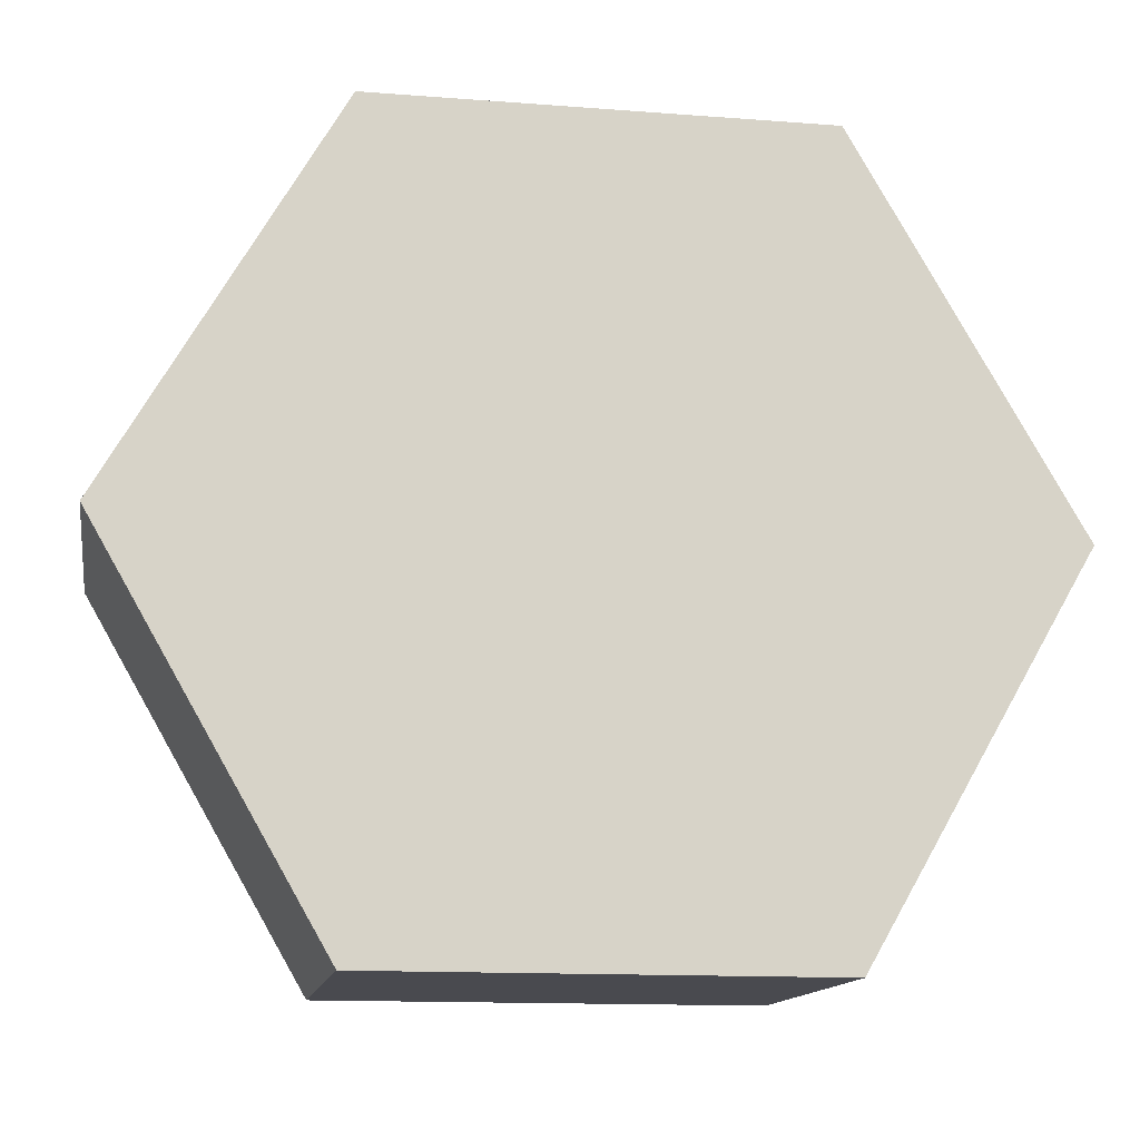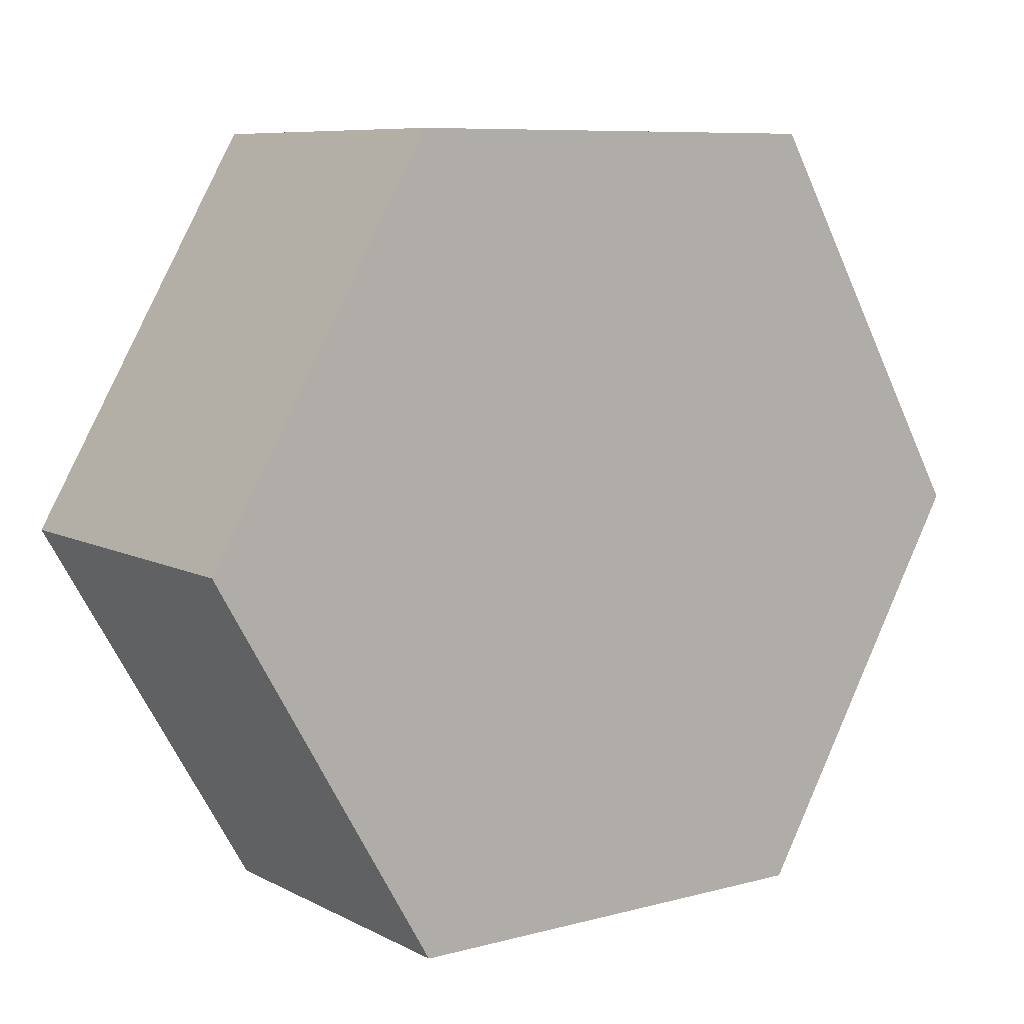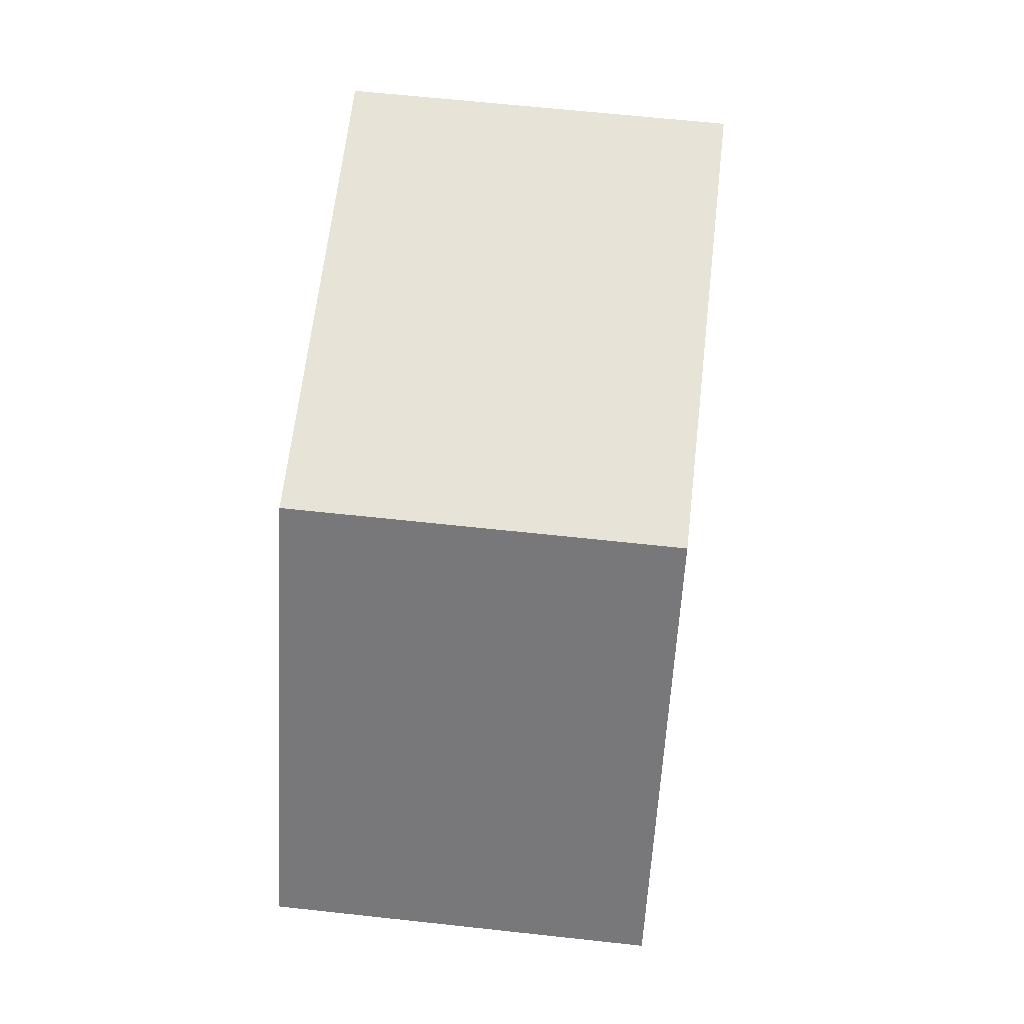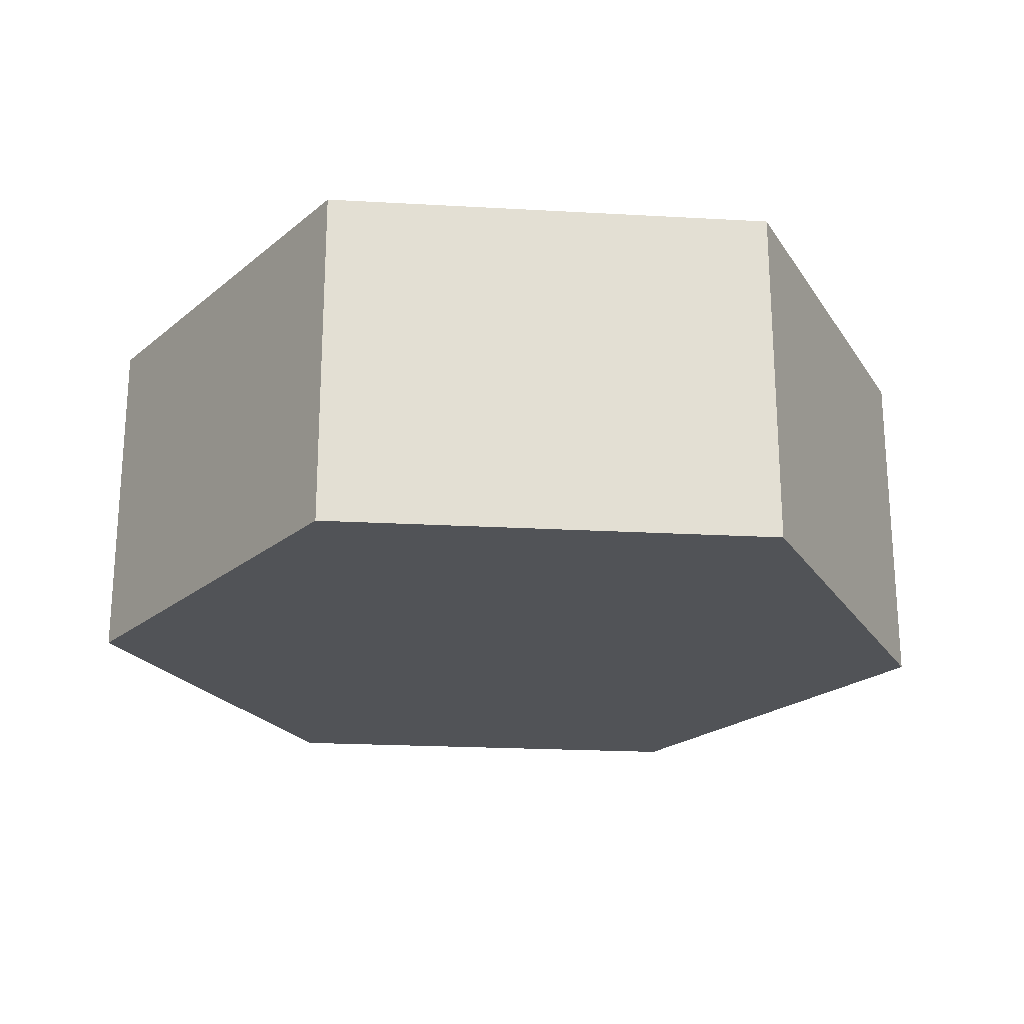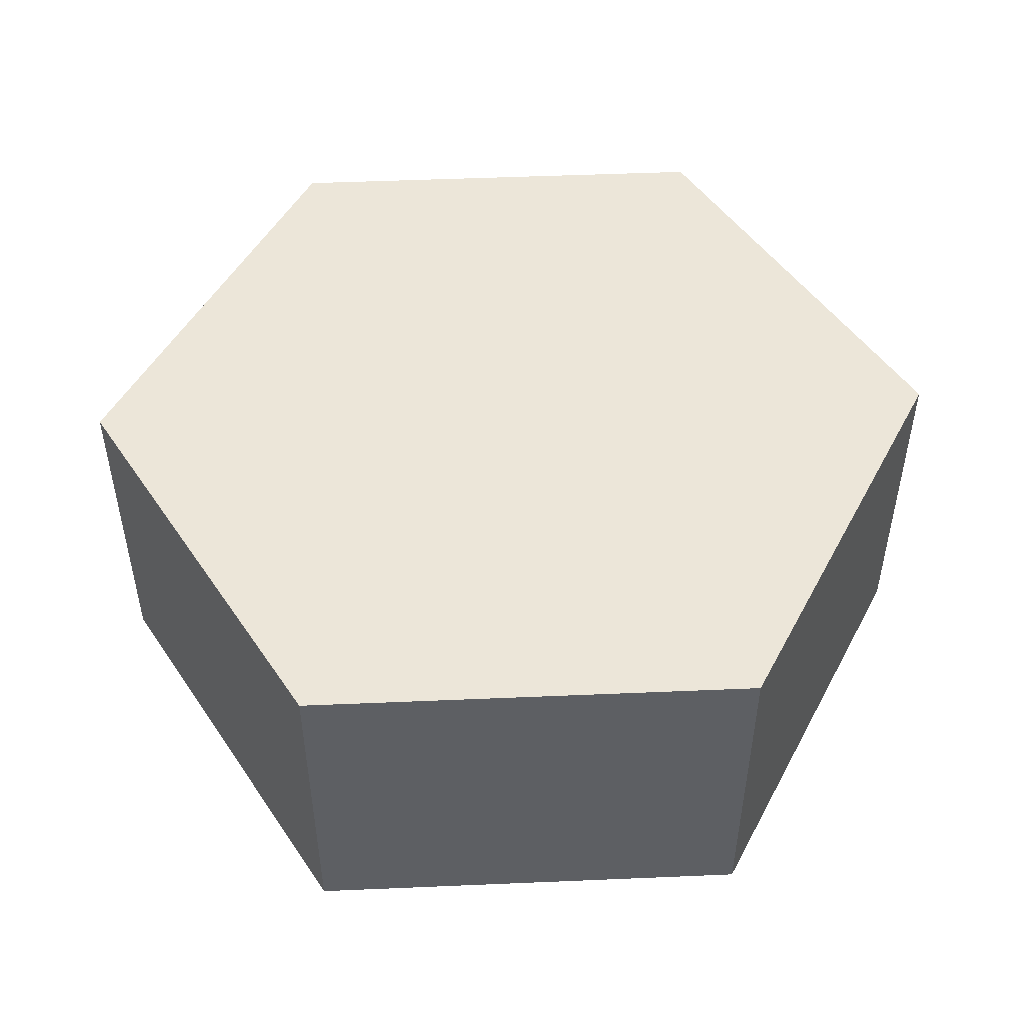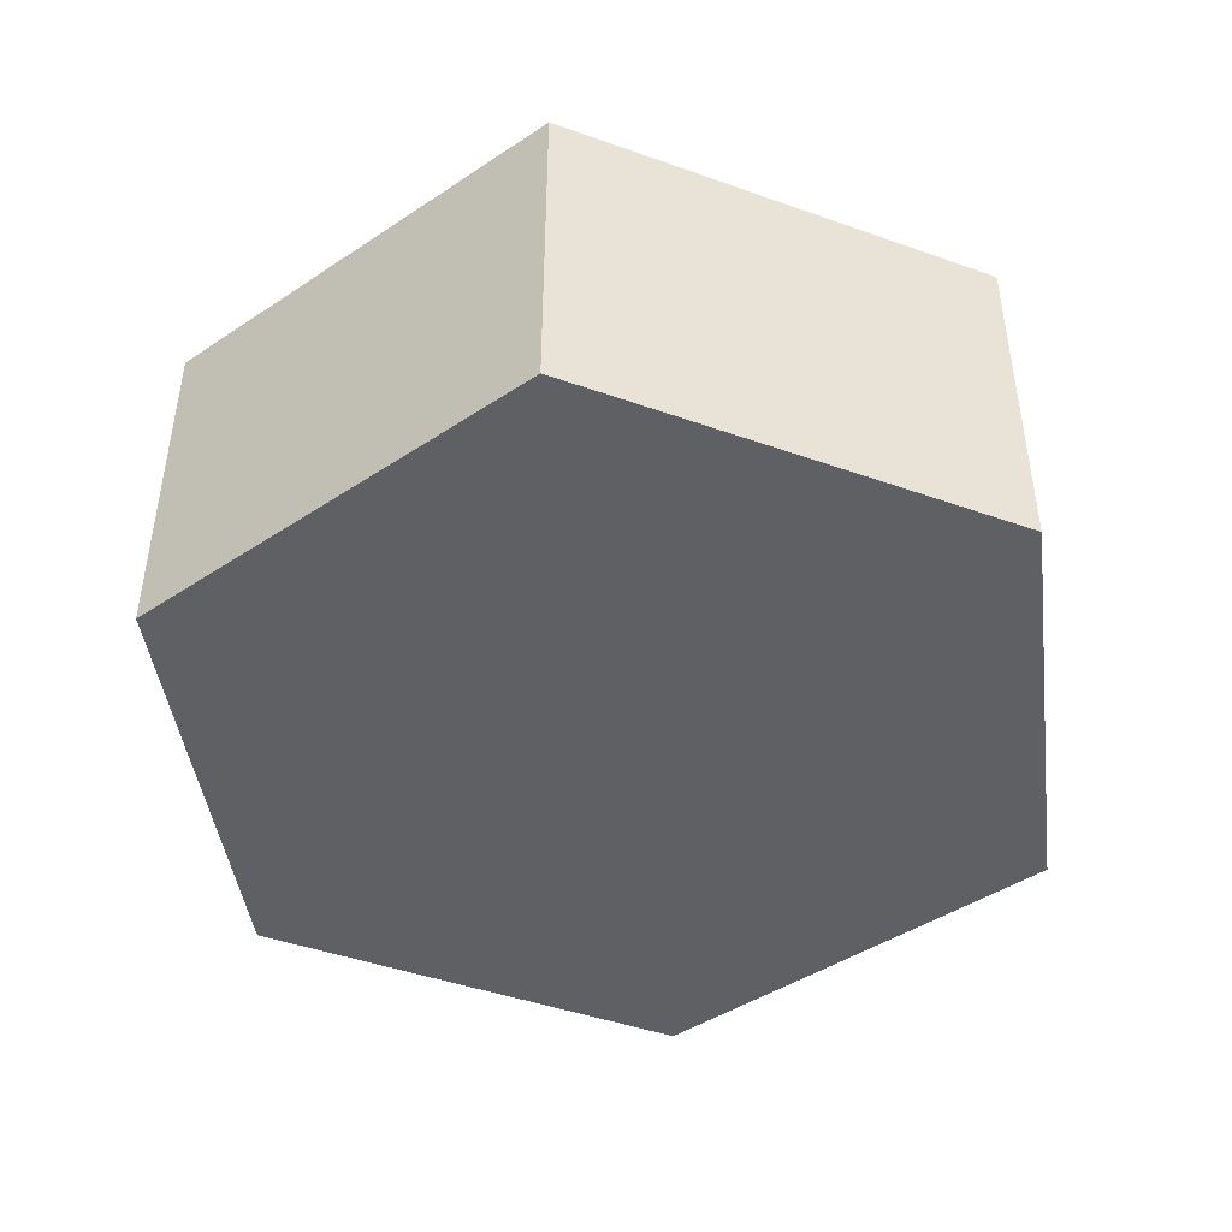
<metadata>
{"format":"obj","ext":"obj","renderer":"f3d","projection":"perspective","resolution":1024,"background":"white","views":[{"elev":-13.6,"azim":170.2,"up":"+Z"},{"elev":8.2,"azim":143.9,"up":"+Z"},{"elev":61.9,"azim":-83.6,"up":"+Z"},{"elev":-22.0,"azim":54.4,"up":"+Y"},{"elev":49.1,"azim":-122.7,"up":"+Y"},{"elev":-44.9,"azim":-142.4,"up":"+Y"}]}
</metadata>
<code>
v 1.097 0 2.198e-15
v 0.5485 0 -0.95
v 0.5485 0.85 -0.95
v 1.097 0.85 2.22e-15
v 0.5485 0 0.95
v 1.097 0 2.198e-15
v 1.097 0.85 2.22e-15
v 0.5485 0.85 0.95
v -0.5485 0 0.95
v 0.5485 0 0.95
v 0.5485 0.85 0.95
v -0.5485 0.85 0.95
v -1.097 0 -1.078e-15
v -0.5485 0 0.95
v -0.5485 0.85 0.95
v -1.097 0.85 -1.11e-15
v -0.5485 0 -0.95
v -1.097 0 -1.078e-15
v -1.097 0.85 -1.11e-15
v -0.5485 0.85 -0.95
v 0.5485 0 -0.95
v -0.5485 0 -0.95
v -0.5485 0.85 -0.95
v 0.5485 0.85 -0.95
v 0.5485 0.85 -0.95
v -0.5485 0.85 -0.95
v -1.097 0.85 -1.11e-15
v -0.5485 0.85 0.95
v 0.5485 0.85 0.95
v 1.097 0.85 2.22e-15
v -0.5485 0 -0.95
v 0.5485 0 -0.95
v 1.097 0 2.198e-15
v 0.5485 0 0.95
v -0.5485 0 0.95
v -1.097 0 -1.078e-15
g 97ffd5cc-e2ea-11ea-9714-54bf646e7e1f
f 1 2 4
f 4 2 3
g 9806174a-e2ea-11ea-a26a-54bf646e7e1f
f 5 6 8
f 8 6 7
g 980ca740-e2ea-11ea-8390-54bf646e7e1f
f 9 10 12
f 12 10 11
g 9812e8ba-e2ea-11ea-b517-54bf646e7e1f
f 13 14 16
f 16 14 15
g 98197868-e2ea-11ea-98a3-54bf646e7e1f
f 17 18 20
f 20 18 19
g 981fe11a-e2ea-11ea-b2ff-54bf646e7e1f
f 21 22 24
f 24 22 23
g 984ee0f6-e2ea-11ea-af5f-54bf646e7e1f
f 26 27 25
f 25 27 30
f 30 27 28
f 30 28 29
g 98565ac2-e2ea-11ea-a016-54bf646e7e1f
f 31 32 36
f 36 32 33
f 36 33 35
f 35 33 34

</code>
